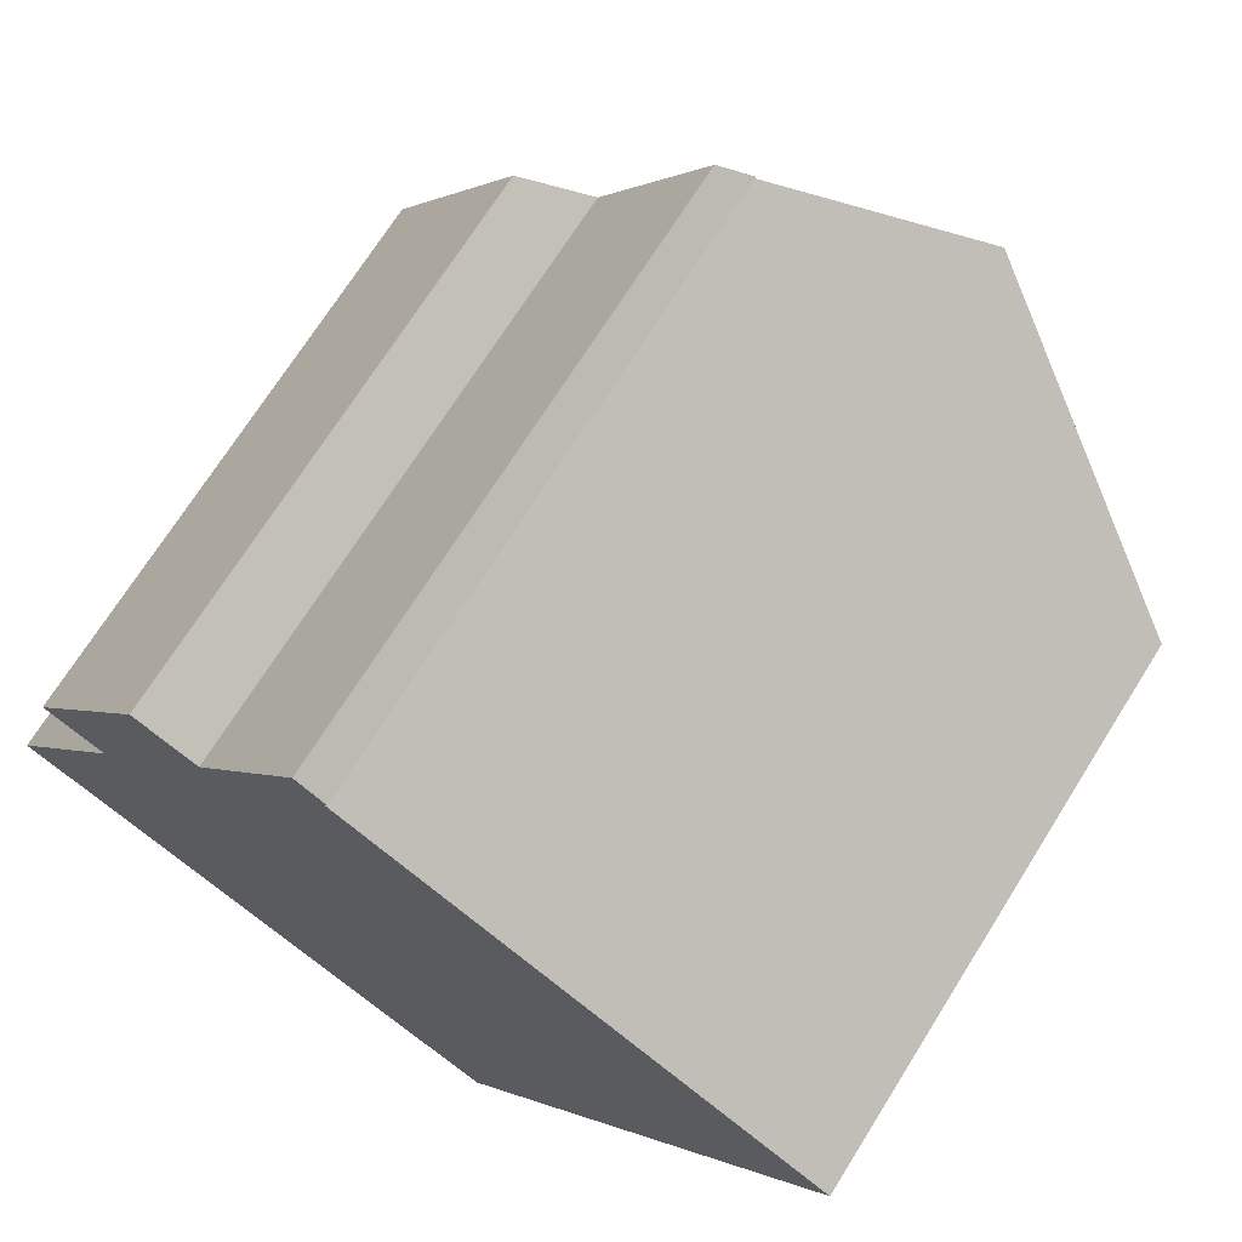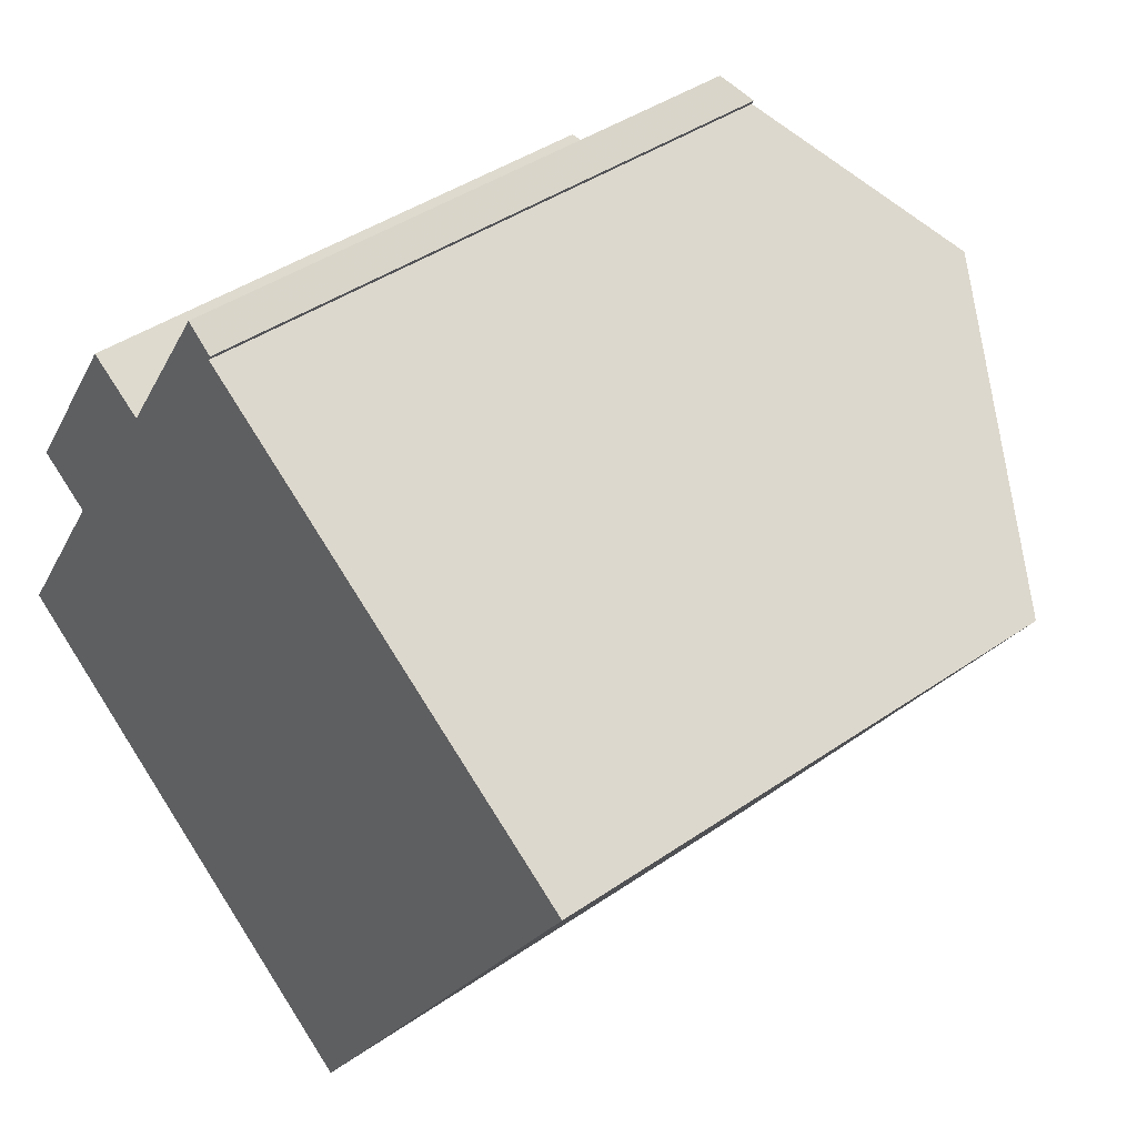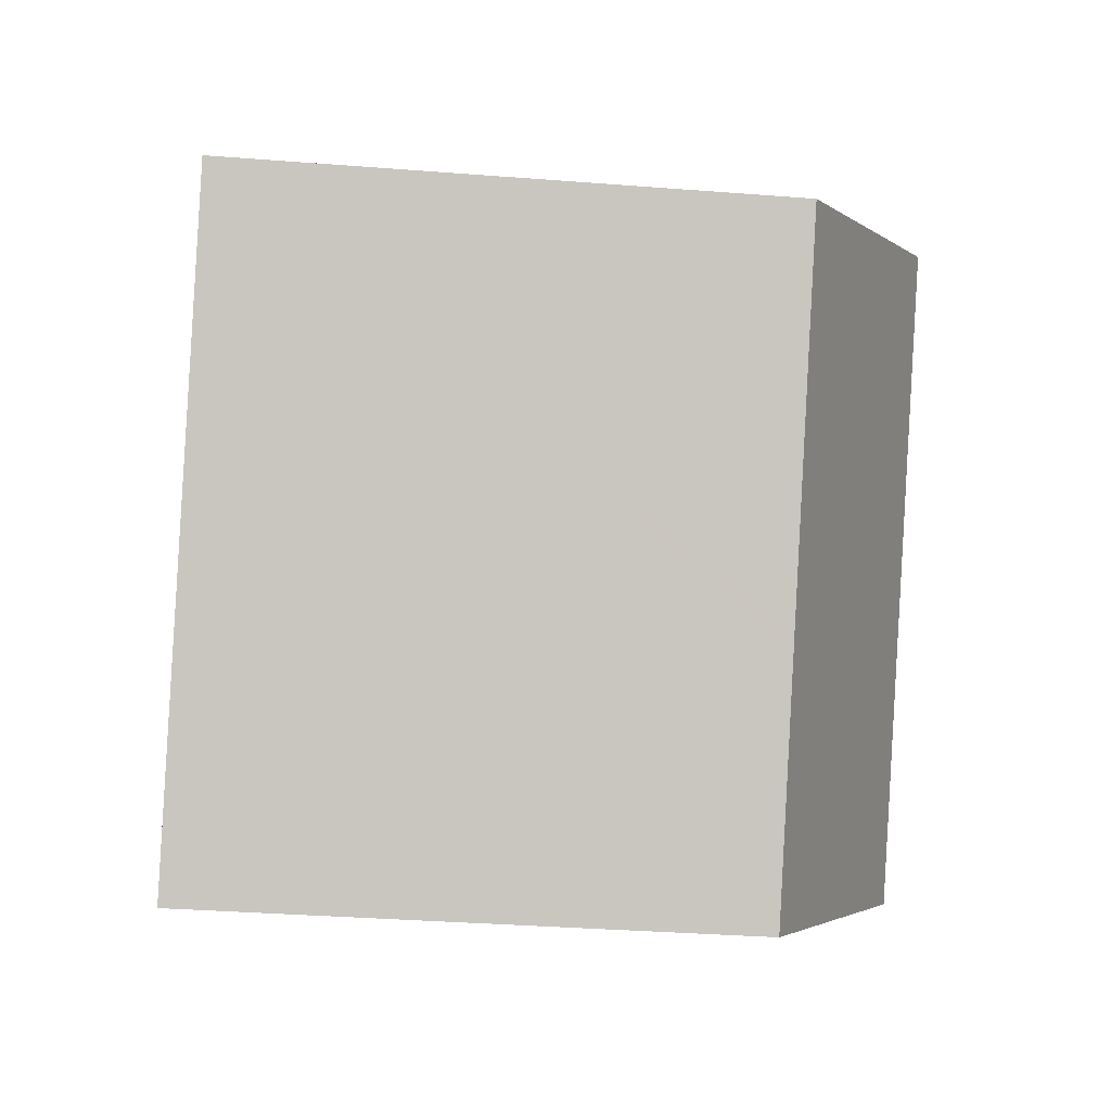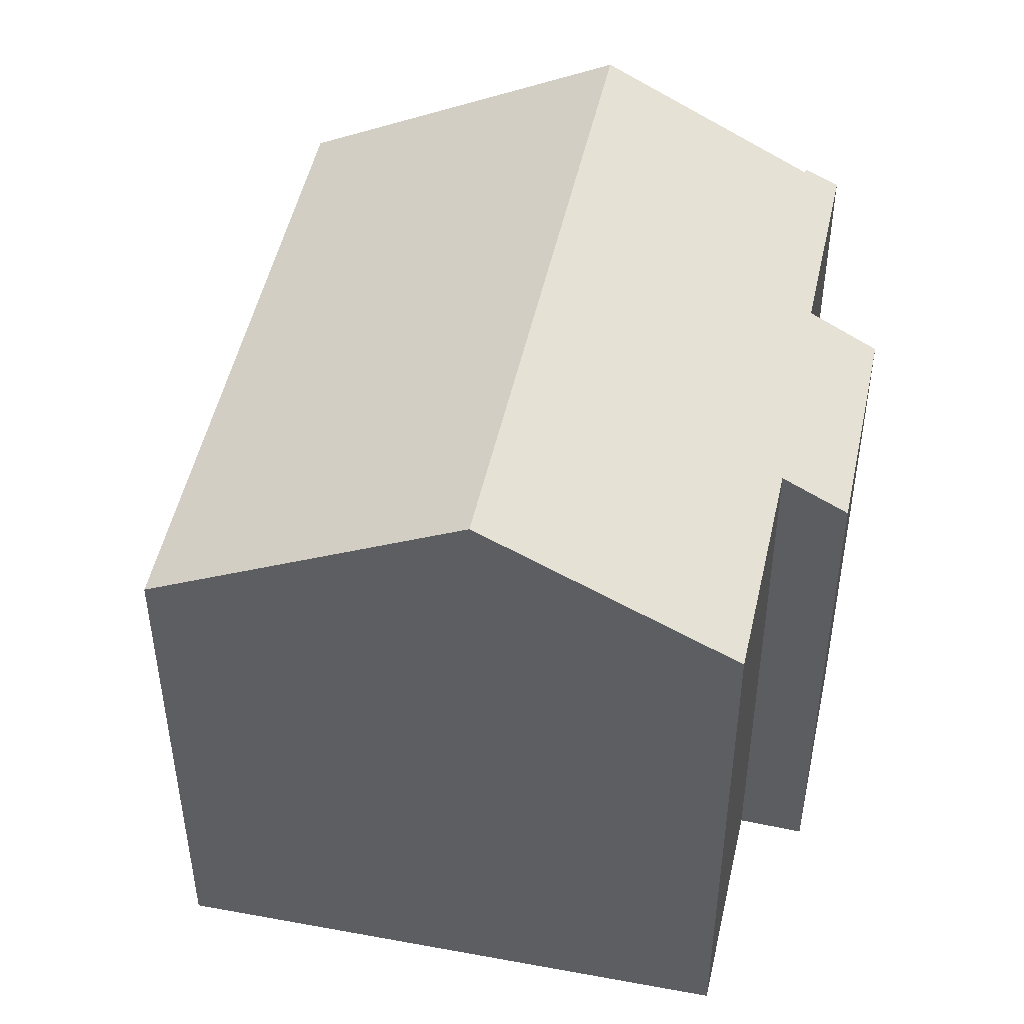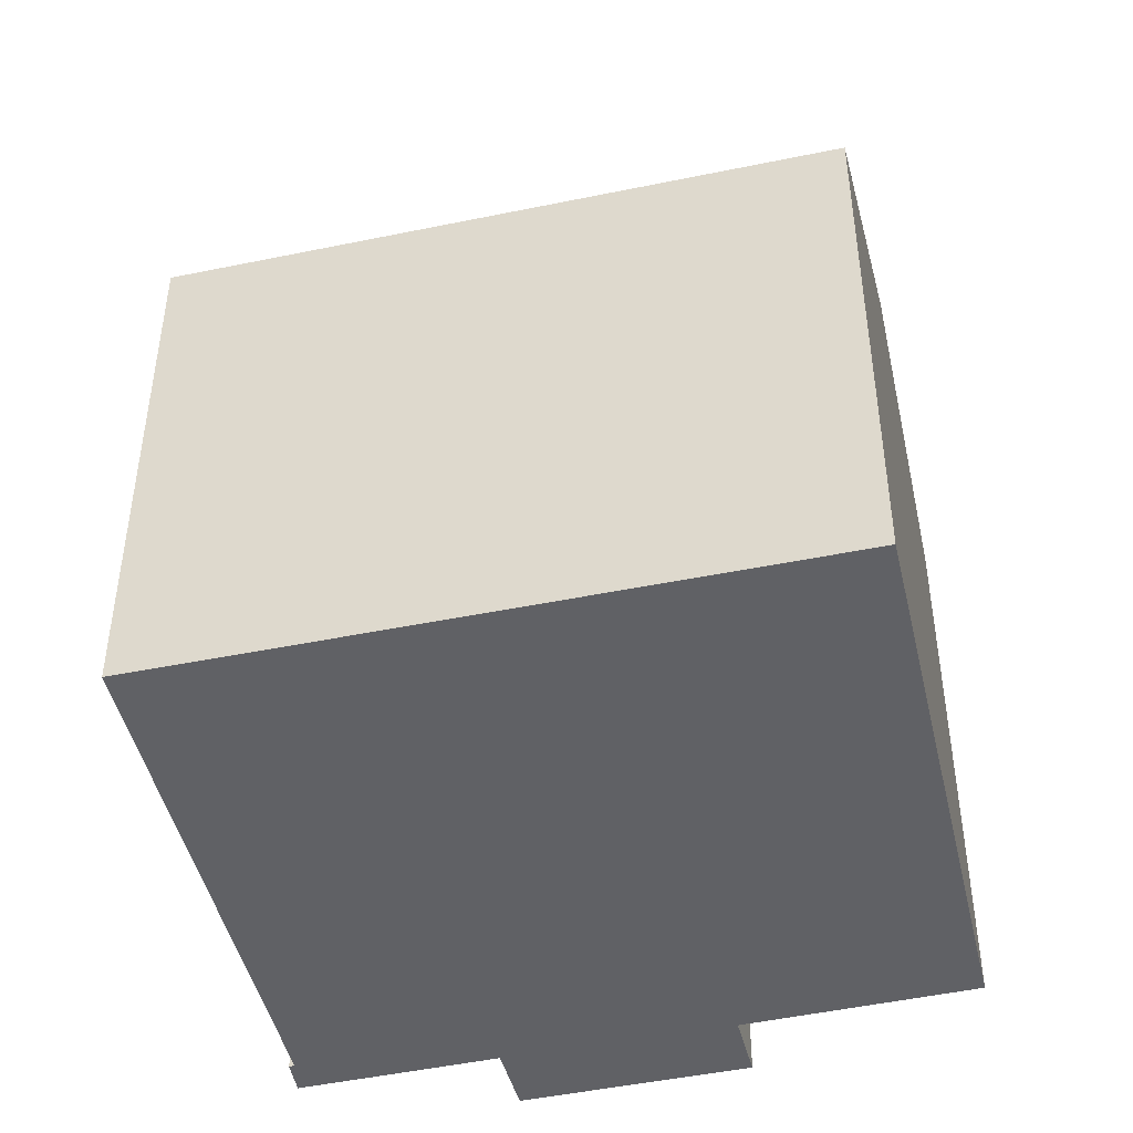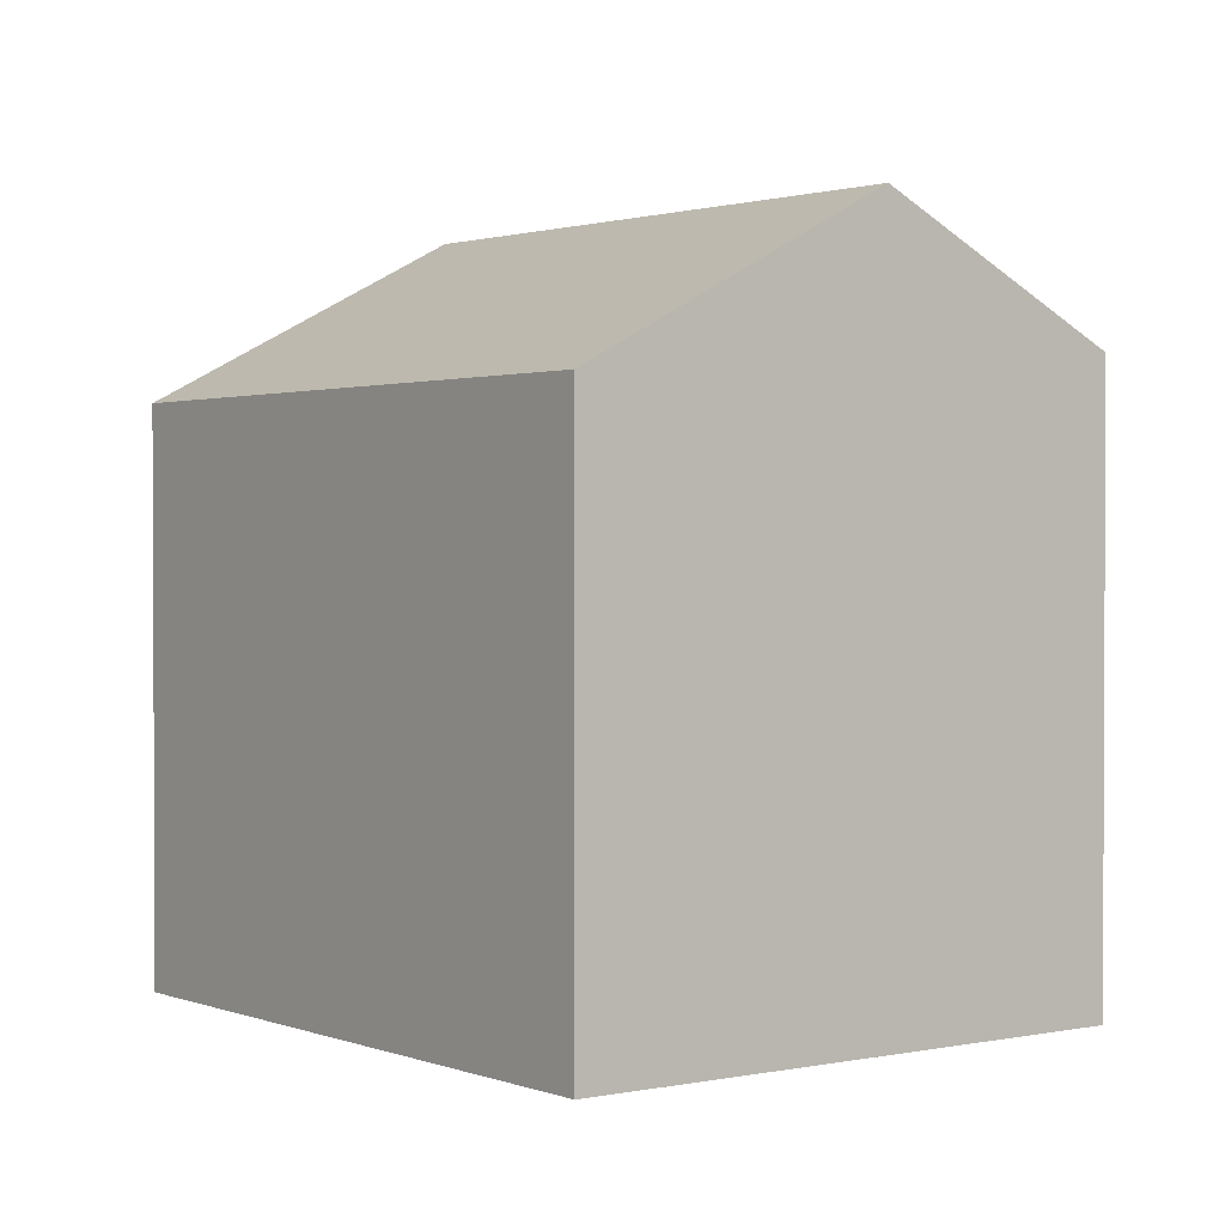
<metadata>
{"format":"obj","ext":"obj","renderer":"f3d","projection":"perspective","resolution":1024,"background":"white","views":[{"elev":70.9,"azim":32.1,"up":"+Z"},{"elev":41.8,"azim":50.2,"up":"+Z"},{"elev":-34.2,"azim":84.0,"up":"+Z"},{"elev":48.8,"azim":-134.9,"up":"+Y"},{"elev":-47.2,"azim":136.4,"up":"+Y"},{"elev":1.6,"azim":176.5,"up":"+Y"}]}
</metadata>
<code>
v  13.17 12.97 -4.417
v  10.94 13.15 -7.244
v  14.54 12.96 -2.346
v  11.24 12.99 -7.349
v  11.2 12.99 -7.414
v  14.7 12.95 -2.106
v  9.192 14.2 12.64
v  5.968 13.79 9.138
v  8.534 13.79 13.12
v  2.954 13.74 4.638
v  0 13.75 8.42e-16
v  9.127 14.21 12.53
v  4.974 16.79 -3.294
v  13.38 16.79 9.764
v  1.618 12.94 5.471
v  4.563 12.95 9.997
v  16.34 12.94 0.39
v  19.78 12.9 5.601
v  4.563 -6.121e-16 9.997
v  1.618 -3.35e-16 5.471
v  5.968 -5.595e-16 9.138
v  8.534 -8.037e-16 13.12
v  0 0 0
v  2.954 -2.84e-16 4.638
v  9.192 -7.743e-16 12.64
v  9.127 -7.672e-16 12.53
v  19.78 -3.43e-16 5.601
v  13.38 -5.979e-16 9.764
v  16.34 -2.388e-17 0.39
v  11.24 4.5e-16 -7.349
v  11.2 4.54e-16 -7.414
v  14.7 1.29e-16 -2.106
v  13.17 2.705e-16 -4.417
v  14.54 1.437e-16 -2.346
v  10.94 4.436e-16 -7.244
v  4.974 2.017e-16 -3.294
g defaultobject
f 1 2 3
f 2 1 4
f 2 4 5
f 6 3 2
f 7 8 9
f 8 7 10
f 10 7 11
f 11 7 12
f 11 12 13
f 13 12 14
f 8 15 16
f 15 8 10
f 17 14 18
f 14 17 13
f 13 17 6
f 13 6 2
f 15 19 16
f 19 15 20
f 21 9 8
f 9 21 22
f 23 10 11
f 10 23 24
f 16 21 8
f 21 16 19
f 9 25 7
f 25 9 22
f 12 18 14
f 18 12 26
f 18 26 27
f 27 26 28
f 7 26 12
f 26 7 25
f 27 17 18
f 17 27 6
f 6 27 3
f 3 27 1
f 1 27 4
f 4 27 29
f 4 29 5
f 5 29 30
f 5 30 31
f 30 29 32
f 30 32 33
f 33 32 34
f 31 2 5
f 2 31 13
f 13 31 11
f 11 31 23
f 23 31 35
f 23 35 36
f 24 15 10
f 15 24 20
f 22 21 25
f 30 35 31
f 35 30 33
f 35 33 36
f 36 33 34
f 36 34 32
f 36 32 29
f 36 29 27
f 36 27 28
f 36 28 23
f 23 28 26
f 23 26 24
f 24 26 21
f 24 21 20
f 21 26 25
f 20 21 19

</code>
